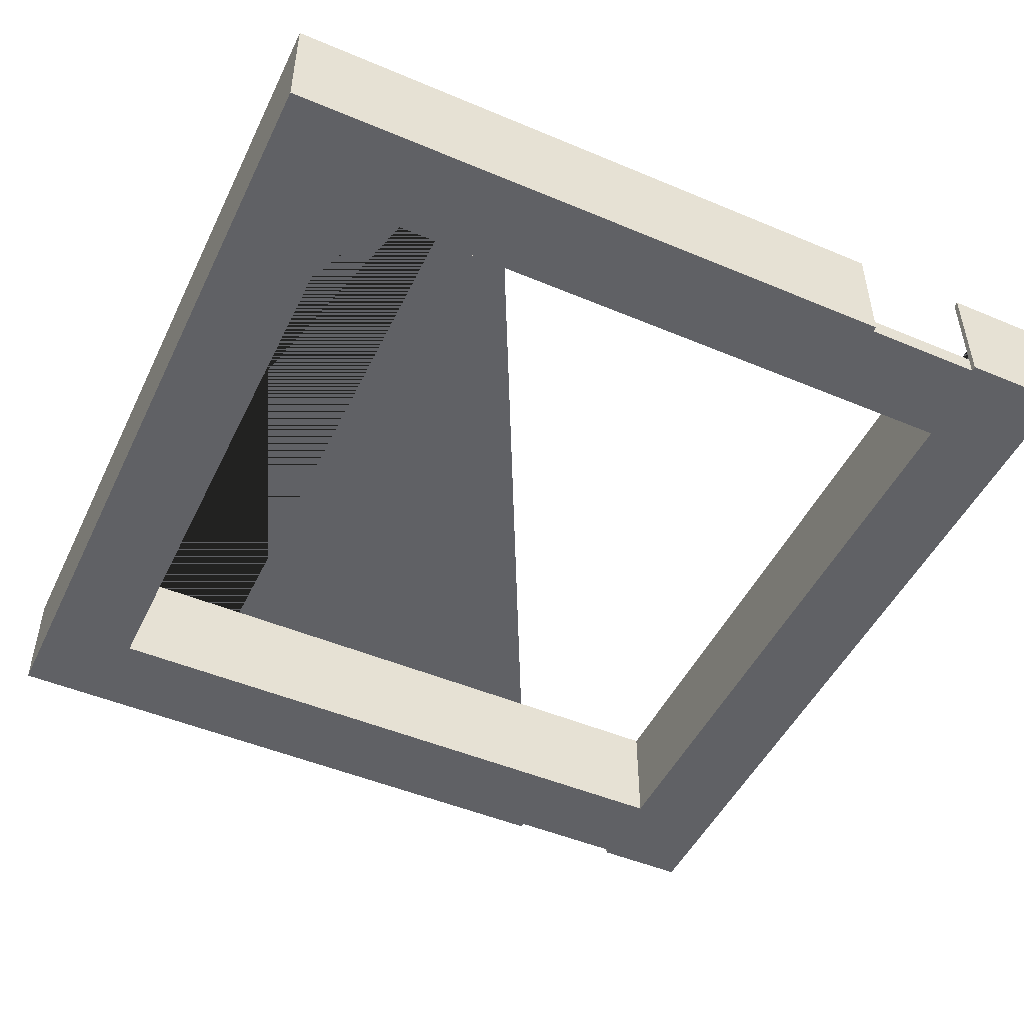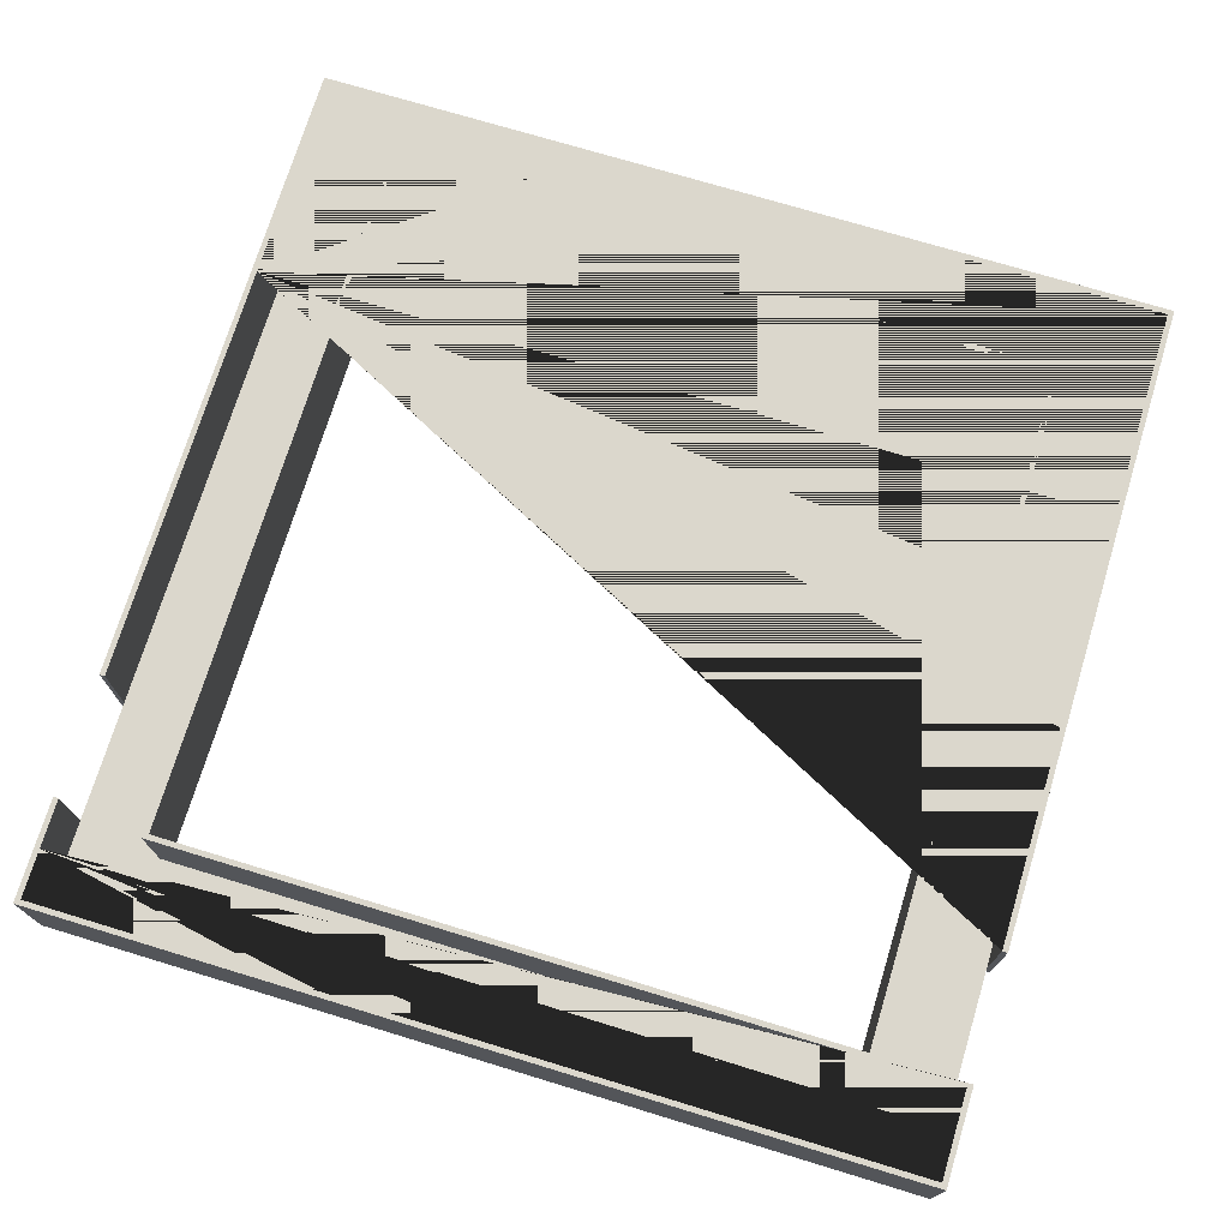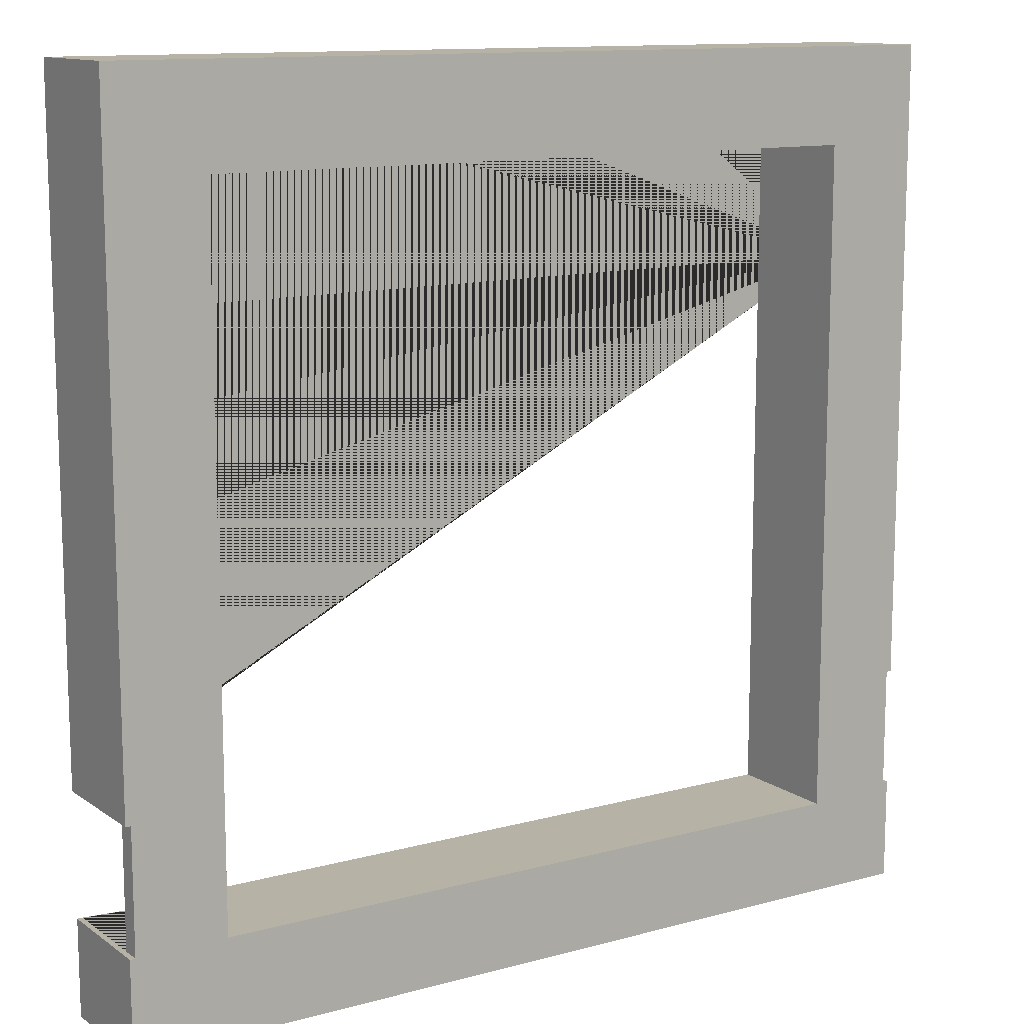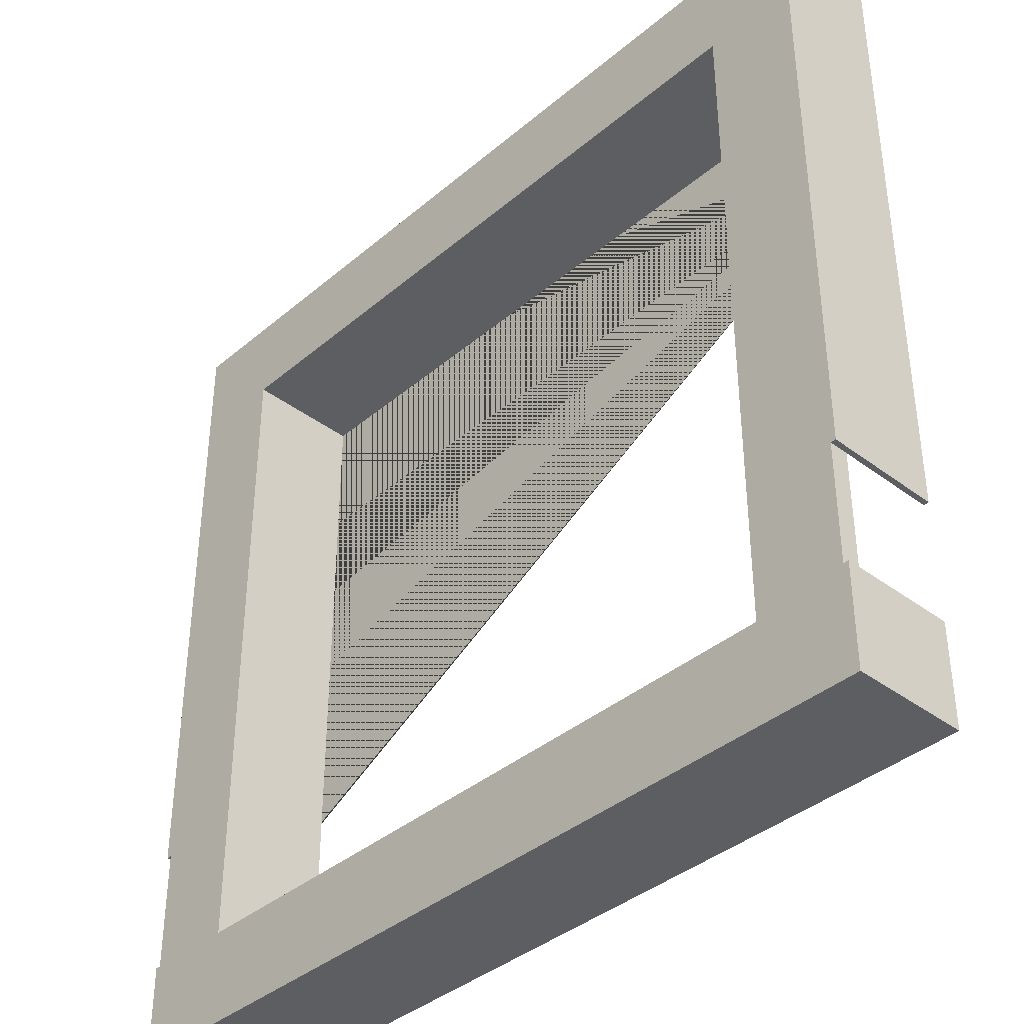
<metadata>
{"format":"obj","ext":"obj","renderer":"f3d","projection":"perspective","resolution":1024,"background":"white","views":[{"elev":-48.7,"azim":64.9,"up":"+Y"},{"elev":73.2,"azim":-163.1,"up":"+Y"},{"elev":12.2,"azim":-32.8,"up":"+Z"},{"elev":-38.7,"azim":46.6,"up":"+Z"}]}
</metadata>
<code>
o object_1
v -4.1 0.3633 -3.2
v -4.1 0.545 -3.2
v -4.1 0.545 -3.65
v -4.1 0.545 -4.1
v -4.1 1e-06 -4.1
v -4.1 -0.545 -4.1
v -4.1 -0.545 -3.65
v -4.1 -0.545 -3.2
v -4.1 -0.3633 -3.2
v -4.1 -0.1817 -3.2
v -4.1 1e-06 -3.2
v -4.1 0.1817 -3.2
v -1.367 0.545 -4.1
v 1.367 0.545 -4.1
v 4.1 0.545 -4.1
v 4.1 1e-06 -4.1
v 4.1 -0.545 -4.1
v 3.28 -0.545 -4.1
v 2.46 -0.545 -4.1
v 1.64 -0.545 -4.1
v 0.82 -0.545 -4.1
v 0 -0.545 -4.1
v -0.82 -0.545 -4.1
v -1.64 -0.545 -4.1
v -2.46 -0.545 -4.1
v -3.28 -0.545 -4.1
v 4.1 0.545 -3.615
v 4.1 0.545 -3.13
v 4.1 0.3633 -3.13
v 4.1 0.1817 -3.13
v 4.1 1e-06 -3.13
v 4.1 -0.1817 -3.13
v 4.1 -0.3633 -3.13
v 4.1 -0.545 -3.13
v 4.1 -0.545 -3.615
v 4.05 0.545 -3.13
v 4.05 0.363 -3.13
v 4.05 0.181 -3.13
v 4.05 -0.000999 -3.13
v 4.05 -0.183 -3.13
v 4.05 -0.365 -3.13
v 4.05 -0.545 -3.13
v 4.05 0.545 -3.59
v 4.05 0.545 -4.05
v 4.05 0.09 -4.05
v 4.05 -0.365 -4.05
v 4.05 -0.365 -3.59
v 2.43 -0.365 -4.05
v 3.24 -0.365 -4.05
v 1.35 0.545 -4.05
v -1.35 0.545 -4.05
v -4.05 0.545 -4.05
v -4.05 0.09 -4.05
v -4.05 -0.365 -4.05
v -3.24 -0.365 -4.05
v -2.43 -0.365 -4.05
v -1.62 -0.365 -4.05
v -0.81 -0.365 -4.05
v -0 -0.365 -4.05
v 0.81 -0.365 -4.05
v 1.62 -0.365 -4.05
v -4.05 0.545 -3.625
v -4.05 0.545 -3.2
v -4.05 0.363 -3.2
v -4.05 0.181 -3.2
v -4.05 -0.000999 -3.2
v -4.05 -0.183 -3.2
v -4.05 -0.365 -3.2
v -4.05 -0.365 -3.625
v -4.05 -0.545 -3.2
v 4.05 -0.545 -2.75
v 4.05 -0.365 -2.75
v 4.05 -0.365 -2.37
v 4.05 -0.365 -1.99
v 4.05 -0.545 -1.99
v 4.05 -0.545 -2.37
v 4.1 -0.545 -1.12
v 4.1 -0.545 -1.99
v 4.1 -0.3633 -1.99
v 4.1 -0.1817 -1.99
v 4.1 0 -1.99
v 4.1 0.1817 -1.99
v 4.1 0.3633 -1.99
v 4.1 0.545 -1.99
v 4.1 0.545 1.055
v 4.1 0.545 4.1
v 4.1 -0.545 4.1
v 4.1 -0.545 3.23
v 4.1 -0.545 2.36
v 4.1 -0.545 1.49
v 4.1 -0.545 0.62
v 4.1 -0.545 -0.25
v 3.28 -0.545 4.1
v 1.367 0.545 4.1
v -1.367 0.545 4.1
v -4.1 0.545 4.1
v -4.1 -0.545 4.1
v -3.28 -0.545 4.1
v -2.46 -0.545 4.1
v -1.64 -0.545 4.1
v -0.82 -0.545 4.1
v 0 -0.545 4.1
v 0.82 -0.545 4.1
v 1.64 -0.545 4.1
v 2.46 -0.545 4.1
v -4.1 -0.545 -2.05
v -4.1 -0.545 -1.171
v -4.1 -0.545 -0.2929
v -4.1 -0.545 0.5857
v -4.1 -0.545 1.464
v -4.1 -0.545 2.343
v -4.1 -0.545 3.221
v -4.1 0.545 1.025
v -4.1 0.545 -2.05
v -4.1 0.3633 -2.05
v -4.1 0.1817 -2.05
v -4.1 0 -2.05
v -4.1 -0.1817 -2.05
v -4.1 -0.3633 -2.05
v -4.05 0.545 -2.05
v -4.05 0.363 -2.05
v -4.05 0.181 -2.05
v -4.05 -0.001 -2.05
v -4.05 -0.183 -2.05
v -4.05 -0.365 -2.05
v -4.05 -0.545 -2.05
v -4.05 0.545 -0.01667
v -4.05 0.545 2.017
v -4.05 0.545 4.05
v -4.05 -0.365 4.05
v -4.05 -0.365 3.189
v -4.05 -0.365 2.327
v -4.05 -0.365 1.466
v -4.05 -0.365 0.6043
v -4.05 -0.365 -0.2571
v -4.05 -0.365 -1.119
v -4.05 -0.365 -1.98
v -3.24 -0.365 4.05
v -1.35 0.545 4.05
v 1.35 0.545 4.05
v 4.05 0.545 4.05
v 4.05 -0.365 4.05
v 3.24 -0.365 4.05
v 2.43 -0.365 4.05
v 1.62 -0.365 4.05
v 0.81 -0.365 4.05
v -0 -0.365 4.05
v -0.81 -0.365 4.05
v -1.62 -0.365 4.05
v -2.43 -0.365 4.05
v 4.05 -0.365 -1.127
v 4.05 -0.365 -0.2643
v 4.05 -0.365 0.5986
v 4.05 -0.365 1.461
v 4.05 -0.365 2.324
v 4.05 -0.365 3.187
v 4.05 0.545 2.037
v 4.05 0.545 0.02333
v 4.05 0.545 -1.99
v 4.05 0.363 -1.99
v 4.05 0.181 -1.99
v 4.05 -0.001 -1.99
v 4.05 -0.183 -1.99
v -4.05 -0.545 -2.433
v -4.05 -0.365 -2.433
v -4.05 -0.365 -2.817
v -4.05 -0.545 -2.817
v -3.25 0.545 3.25
v -3.25 0.545 2.6
v -3.25 0.545 1.95
v -3.25 0.545 1.3
v -3.25 0.545 0.65
v -3.25 0.545 0
v -3.25 0.545 -0.65
v -3.25 0.545 -1.3
v -3.25 0.545 -1.95
v -3.25 0.545 -2.6
v -3.25 0.545 -3.25
v -3.25 -0.365 -3.25
v -3.25 -0.365 -2.438
v -3.25 -0.365 -1.625
v -3.25 -0.365 -0.8125
v -3.25 -0.365 -0
v -3.25 -0.365 0.8125
v -3.25 -0.365 1.625
v -3.25 -0.365 2.438
v -3.25 -0.365 3.25
v -2.6 0.545 -3.25
v -1.95 0.545 -3.25
v -1.3 0.545 -3.25
v -0.65 0.545 -3.25
v 0 0.545 -3.25
v 0.65 0.545 -3.25
v 1.3 0.545 -3.25
v 1.95 0.545 -3.25
v 2.6 0.545 -3.25
v 3.25 0.545 -3.25
v 3.25 -0.365 -3.25
v 2.438 -0.365 -3.25
v 1.625 -0.365 -3.25
v 0.8125 -0.365 -3.25
v 0 -0.365 -3.25
v -0.8125 -0.365 -3.25
v -1.625 -0.365 -3.25
v -2.438 -0.365 -3.25
v 3.25 0.545 -2.6
v 3.25 0.545 -1.95
v 3.25 0.545 -1.3
v 3.25 0.545 -0.65
v 3.25 0.545 0
v 3.25 0.545 0.65
v 3.25 0.545 1.3
v 3.25 0.545 1.95
v 3.25 0.545 2.6
v 3.25 0.545 3.25
v 3.25 -0.365 3.25
v 3.25 -0.365 2.438
v 3.25 -0.365 1.625
v 3.25 -0.365 0.8125
v 3.25 -0.365 -0
v 3.25 -0.365 -0.8125
v 3.25 -0.365 -1.625
v 3.25 -0.365 -2.438
v 2.6 0.545 3.25
v 1.95 0.545 3.25
v 1.3 0.545 3.25
v 0.65 0.545 3.25
v 0 0.545 3.25
v -0.65 0.545 3.25
v -1.3 0.545 3.25
v -1.95 0.545 3.25
v -2.6 0.545 3.25
v -2.438 -0.365 3.25
v -1.625 -0.365 3.25
v -0.8125 -0.365 3.25
v 0 -0.365 3.25
v 0.8125 -0.365 3.25
v 1.625 -0.365 3.25
v 2.438 -0.365 3.25
v -3.2 -0.545 -0
v -3.2 -0.545 -0.8
v -3.2 -0.545 -1.6
v -3.2 -0.545 -2.4
v -3.2 -0.545 -3.2
v -3.2 0.545 -3.2
v -3.2 0.545 -2.56
v -3.2 0.545 -1.92
v -3.2 0.545 -1.28
v -3.2 0.545 -0.64
v -3.2 0.545 0
v -3.2 0.545 0.64
v -3.2 0.545 1.28
v -3.2 0.545 1.92
v -3.2 0.545 2.56
v -3.2 0.545 3.2
v -3.2 -0.545 3.2
v -3.2 -0.545 2.4
v -3.2 -0.545 1.6
v -3.2 -0.545 0.8
v -0 -0.545 3.2
v -0.8 -0.545 3.2
v -1.6 -0.545 3.2
v -2.4 -0.545 3.2
v -2.56 0.545 3.2
v -1.92 0.545 3.2
v -1.28 0.545 3.2
v -0.64 0.545 3.2
v -0 0.545 3.2
v 0.64 0.545 3.2
v 1.28 0.545 3.2
v 1.92 0.545 3.2
v 2.56 0.545 3.2
v 3.2 0.545 3.2
v 3.2 -0.545 3.2
v 2.4 -0.545 3.2
v 1.6 -0.545 3.2
v 0.8 -0.545 3.2
v 3.2 -0.545 -0
v 3.2 -0.545 0.8
v 3.2 -0.545 1.6
v 3.2 -0.545 2.4
v 3.2 0.545 2.56
v 3.2 0.545 1.92
v 3.2 0.545 1.28
v 3.2 0.545 0.64
v 3.2 0.545 0
v 3.2 0.545 -0.64
v 3.2 0.545 -1.28
v 3.2 0.545 -1.92
v 3.2 0.545 -2.56
v 3.2 0.545 -3.2
v 3.2 -0.545 -3.2
v 3.2 -0.545 -2.4
v 3.2 -0.545 -1.6
v 3.2 -0.545 -0.8
v -0 -0.545 -3.2
v 0.8 -0.545 -3.2
v 1.6 -0.545 -3.2
v 2.4 -0.545 -3.2
v 2.56 0.545 -3.2
v 1.92 0.545 -3.2
v 1.28 0.545 -3.2
v 0.64 0.545 -3.2
v -0 0.545 -3.2
v -0.64 0.545 -3.2
v -1.28 0.545 -3.2
v -1.92 0.545 -3.2
v -2.56 0.545 -3.2
v -2.4 -0.545 -3.2
v -1.6 -0.545 -3.2
v -0.8 -0.545 -3.2
v -3.761 -0.365 -1.88
v -3.471 -0.365 -2.025
v -3.761 -0.365 -2.025
v -3.471 -0.365 -1.736
v -3.761 -0.365 -1.736
v -3.905 -0.365 -1.88
v -3.905 -0.365 -1.736
v -3.905 -0.365 -2.025
v -3.761 -0.365 -2.17
v -3.905 -0.365 -2.17
v -3.761 -0.365 -2.314
v -3.905 -0.365 -2.314
v -3.471 -0.365 -2.314
v -3.471 -0.365 -2.604
v -3.761 -0.365 -2.604
v -3.471 -0.365 -2.893
v -3.761 -0.365 -2.893
v -3.471 -0.365 -1.157
v -3.471 -0.365 -1.446
v -3.761 -0.365 -1.446
v -3.761 -0.365 -1.157
v 3.514 -0.545 -1.757
v 3.807 -0.545 -1.757
v 3.807 -0.545 -1.464
v 3.514 -0.545 -1.464
v 3.807 -0.545 -1.171
v 3.514 -0.545 -1.171
v 3.514 -0.545 -2.929
v 3.807 -0.545 -2.929
v 3.807 -0.545 -2.636
v 3.514 -0.545 -2.636
v 3.807 -0.545 -2.343
v 3.514 -0.545 -2.343
v 3.807 -0.545 -2.05
v 3.514 -0.545 -2.05
v 3.954 -0.545 -2.05
v 3.954 -0.545 -1.904
v 3.807 -0.545 -1.904
v 3.954 -0.545 -1.757
v 3.514 -0.545 -3.514
v 3.807 -0.545 -3.514
v 3.807 -0.545 -3.221
v 3.514 -0.545 -3.221
v 3.954 -0.545 -3.221
v 3.954 -0.545 -3.075
v 3.807 -0.545 -3.075
v 3.954 -0.545 -2.929
v -3.807 -0.545 -2.929
v -3.514 -0.545 -2.929
v -3.514 -0.545 -2.636
v -3.807 -0.545 -2.636
v -3.514 -0.545 -2.343
v -3.807 -0.545 -2.343
v -3.954 -0.545 -2.343
v -3.807 -0.545 -2.196
v -3.954 -0.545 -2.196
v -3.807 -0.545 -2.05
v -3.954 -0.545 -2.05
v -3.514 -0.545 -2.05
v -3.514 -0.545 -1.757
v -3.807 -0.545 -1.757
v -3.807 -0.545 -3.514
v -3.514 -0.545 -3.514
v -3.514 -0.545 -3.221
v -3.807 -0.545 -3.221
v -3.807 -0.545 -3.075
v -3.954 -0.545 -3.221
v -3.954 -0.545 -3.075
v -3.954 -0.545 -2.929
f 1 2 3 4 5 6 7 8 9 10 11 12
f 5 4 13 14 15 16 17 18 19 20 21 22 23 24 25 26 6
f 16 15 27 28 29 30 31 32 33 34 35 17
f 29 28 36 37 38 39 40 41 42 34 33 32 31 30
f 37 36 43 44 45 46 47 41 40 39 38
f 48 49 46 45 44 50 51 52 53 54 55 56 57 58 59 60 61
f 53 52 62 63 64 65 66 67 68 69 54
f 64 63 2 1 12 11 10 9 8 70 68 67 66 65
f 43 36 28 27 15 14 13 4 3 2 63 62 52 51 50 44
f 71 42 41 72 73 74 75 76
f 77 78 79 80 81 82 83 84 85 86 87 88 89 90 91 92
f 93 87 86 94 95 96 97 98 99 100 101 102 103 104 105
f 106 107 108 109 110 111 112 97 96 113 114 115 116 117 118 119
f 115 114 120 121 122 123 124 125 126 106 119 118 117 116
f 125 124 123 122 121 120 127 128 129 130 131 132 133 134 135 136 137
f 138 130 129 139 140 141 142 143 144 145 146 147 148 149 150
f 74 151 152 153 154 155 156 142 141 157 158 159 160 161 162 163
f 160 159 84 83 82 81 80 79 78 75 74 163 162 161
f 157 141 140 139 129 128 127 120 114 113 96 95 94 86 85 84 159 158
f 164 126 125 165 166 68 70 167
f 168 169 170 171 172 173 174 175 176 177 178 179 180 181 182 183 184 185 186 187
f 178 188 189 190 191 192 193 194 195 196 197 198 199 200 201 202 203 204 205 179
f 197 206 207 208 209 210 211 212 213 214 215 216 217 218 219 220 221 222 223 198
f 215 224 225 226 227 228 229 230 231 232 168 187 233 234 235 236 237 238 239 216
f 240 241 242 243 244 245 246 247 248 249 250 251 252 253 254 255 256 257 258 259
f 260 261 262 263 256 255 264 265 266 267 268 269 270 271 272 273 274 275 276 277
f 278 279 280 281 274 273 282 283 284 285 286 287 288 289 290 291 292 293 294 295
f 296 297 298 299 292 291 300 301 302 303 304 305 306 307 308 245 244 309 310 311
f 312 313 314
f 315 312 316
f 313 312 315
f 316 312 317 318
f 312 314 319 317
f 314 320 321 319
f 320 322 323 321
f 320 324 322
f 313 320 314
f 324 320 313
f 324 325 326 322
f 325 327 328 326
f 329 330 331 332
f 330 315 316 331
f 69 68 179
f 165 326 328 166
f 326 165 323
f 328 68 166
f 319 125 137
f 323 165 321
f 321 165 125
f 125 319 321
f 137 317 319
f 318 317 137
f 55 54 69
f 327 179 328
f 179 68 328
f 179 327 325 180
f 55 179 205 56
f 179 55 69
f 323 322 326
f 313 180 324
f 325 324 180
f 180 313 181
f 318 136 331
f 137 136 318
f 316 318 331
f 332 135 182
f 136 332 331
f 135 332 136
f 134 184 183 135
f 133 185 184 134
f 131 187 186 132
f 131 130 187
f 132 186 185 133
f 329 181 330
f 315 330 181
f 182 181 329
f 182 135 183
f 150 233 187 138
f 233 150 149 234
f 187 130 138
f 332 182 329
f 181 313 315
f 204 57 56 205
f 57 204 203 58
f 58 203 202 59
f 60 201 200 61
f 61 200 199 48
f 59 202 201 60
f 48 199 198 49
f 47 49 198
f 46 49 47
f 198 41 47
f 198 72 41
f 223 72 198
f 222 74 73 223
f 221 151 74 222
f 73 72 223
f 151 221 220 152
f 234 149 148 235
f 235 148 147 236
f 237 146 145 238
f 238 145 144 239
f 236 147 146 237
f 143 216 239 144
f 219 153 152 220
f 218 154 153 219
f 154 218 217 155
f 216 156 155 217
f 142 216 143
f 216 142 156
f 214 282 273 215
f 213 283 282 214
f 215 273 272 224
f 211 285 284 212
f 210 286 285 211
f 283 213 212 284
f 224 272 271 225
f 226 270 269 227
f 227 269 268 228
f 225 271 270 226
f 208 288 287 209
f 209 287 286 210
f 288 208 207 289
f 206 290 289 207
f 197 291 290 206
f 291 197 196 300
f 301 195 194 302
f 302 194 193 303
f 300 196 195 301
f 192 304 303 193
f 267 229 228 268
f 229 267 266 230
f 230 266 265 231
f 231 265 264 232
f 255 168 232 264
f 253 170 169 254
f 254 169 168 255
f 170 253 252 171
f 251 172 171 252
f 250 173 172 251
f 191 305 304 192
f 306 190 189 307
f 305 191 190 306
f 188 308 307 189
f 308 188 178 245
f 247 176 175 248
f 248 175 174 249
f 173 250 249 174
f 245 178 177 246
f 176 247 246 177
f 333 334 335 336
f 336 335 337 338
f 339 340 341 342
f 342 341 343 344
f 344 343 345 346
f 345 347 348 349
f 349 348 350 334
f 349 334 333
f 346 345 349
f 333 346 349
f 351 352 353 354
f 353 355 356 357
f 357 356 358 340
f 357 340 339
f 354 353 357
f 339 354 357
f 359 360 361 362
f 362 361 363 364
f 365 364 366 367
f 367 366 368 369
f 366 364 363
f 370 368 366
f 363 370 366
f 368 370 371 372
f 373 374 375 376
f 377 376 375
f 360 359 377
f 375 360 377
f 378 376 377 379
f 379 377 359 380
f 89 88 274 281
f 90 89 281 280
f 92 91 279 278
f 337 77 92
f 295 337 92
f 91 90 280 279
f 78 350 348
f 76 75 347
f 348 75 78
f 347 75 348
f 350 78 77
f 337 295 338
f 350 335 334
f 77 335 350
f 77 337 335
f 93 88 87
f 93 105 275 274
f 105 104 276 275
f 104 103 277 276
f 103 102 260 277
f 336 294 333
f 278 295 92
f 338 294 336
f 295 294 338
f 346 333 294
f 274 88 93
f 71 76 343 341
f 347 343 76
f 340 358 341
f 341 358 71
f 345 343 347
f 42 71 358 356
f 355 35 34
f 17 35 352
f 42 355 34
f 352 35 355
f 42 356 355
f 355 353 352
f 293 344 346
f 293 339 342
f 342 344 293
f 339 293 292
f 299 298 20 19
f 292 299 19 18
f 293 346 294
f 354 339 292
f 352 351 18
f 292 18 351
f 351 354 292
f 17 352 18
f 21 20 298 297
f 22 21 297 296
f 261 260 102 101
f 101 100 262 261
f 100 99 263 262
f 256 263 99 98
f 258 257 111 110
f 257 256 112 111
f 240 259 109 108
f 107 242 241
f 241 240 108 107
f 259 258 110 109
f 112 98 97
f 371 242 107
f 107 372 371
f 368 372 369
f 371 370 242
f 367 369 126
f 126 369 372
f 126 164 365 367
f 126 372 106
f 106 372 107
f 112 256 98
f 243 242 370
f 296 311 23 22
f 311 310 24 23
f 361 243 363
f 370 363 243
f 243 361 360
f 360 244 243
f 310 309 25 24
f 374 26 244
f 360 375 244
f 26 25 309 244
f 374 244 375
f 362 364 365
f 362 380 359
f 164 362 365
f 362 167 380
f 167 379 380
f 164 167 362
f 373 376 378
f 6 26 374 373
f 373 378 7
f 7 70 8
f 167 70 379
f 7 6 373
f 70 7 378
f 378 379 70

</code>
